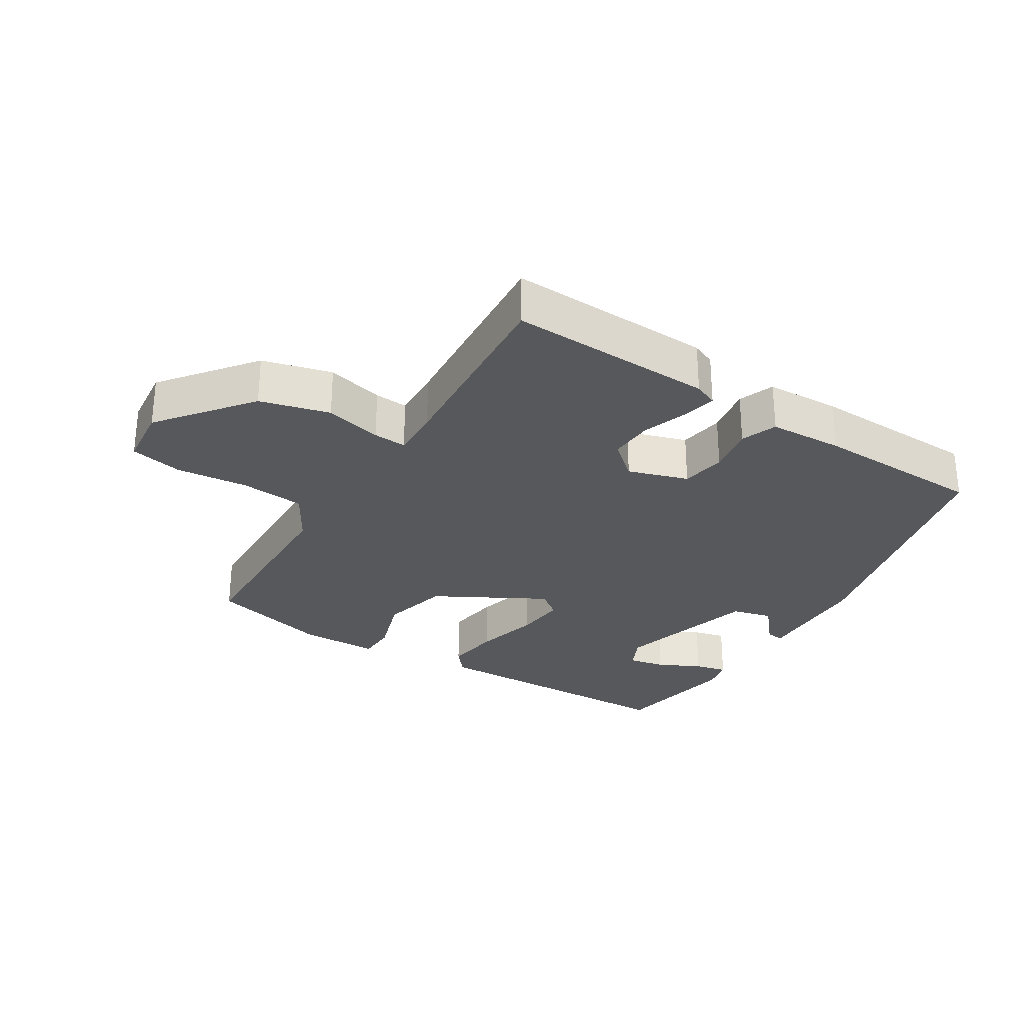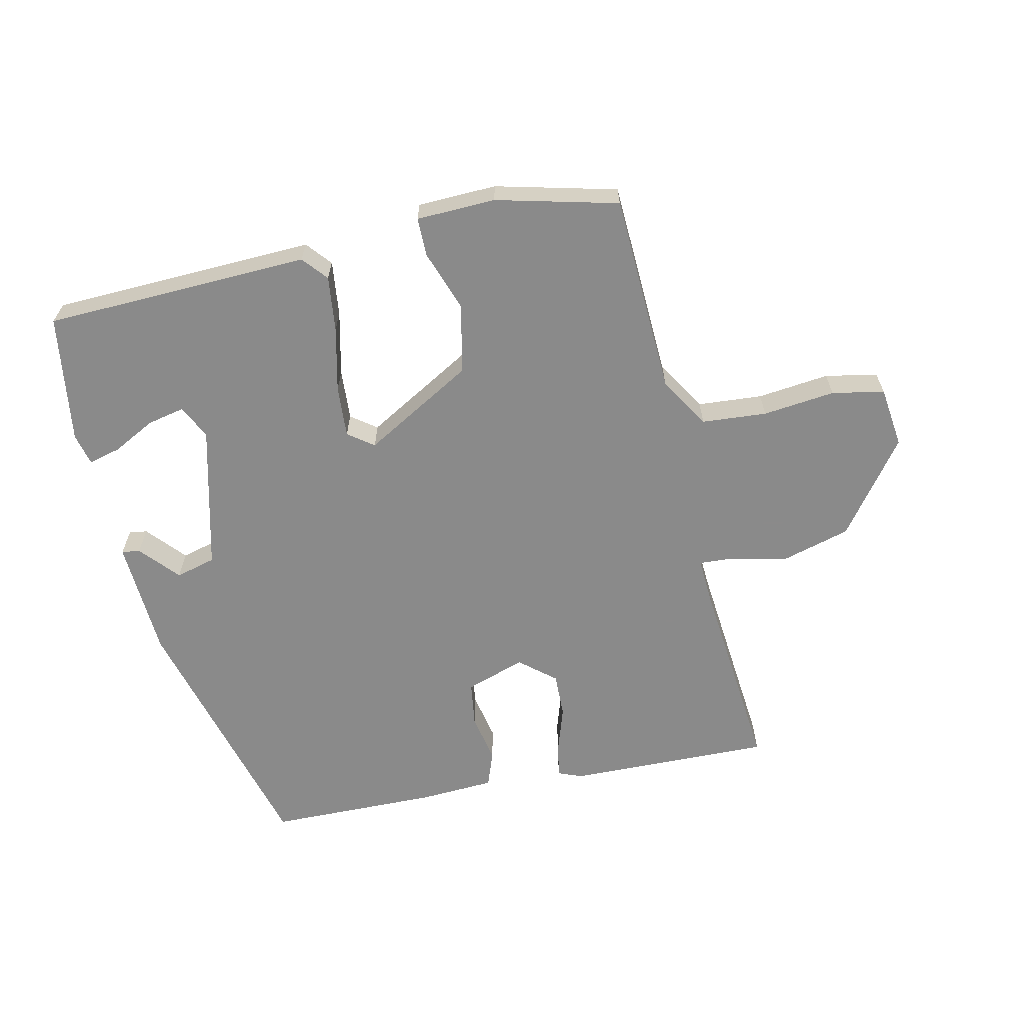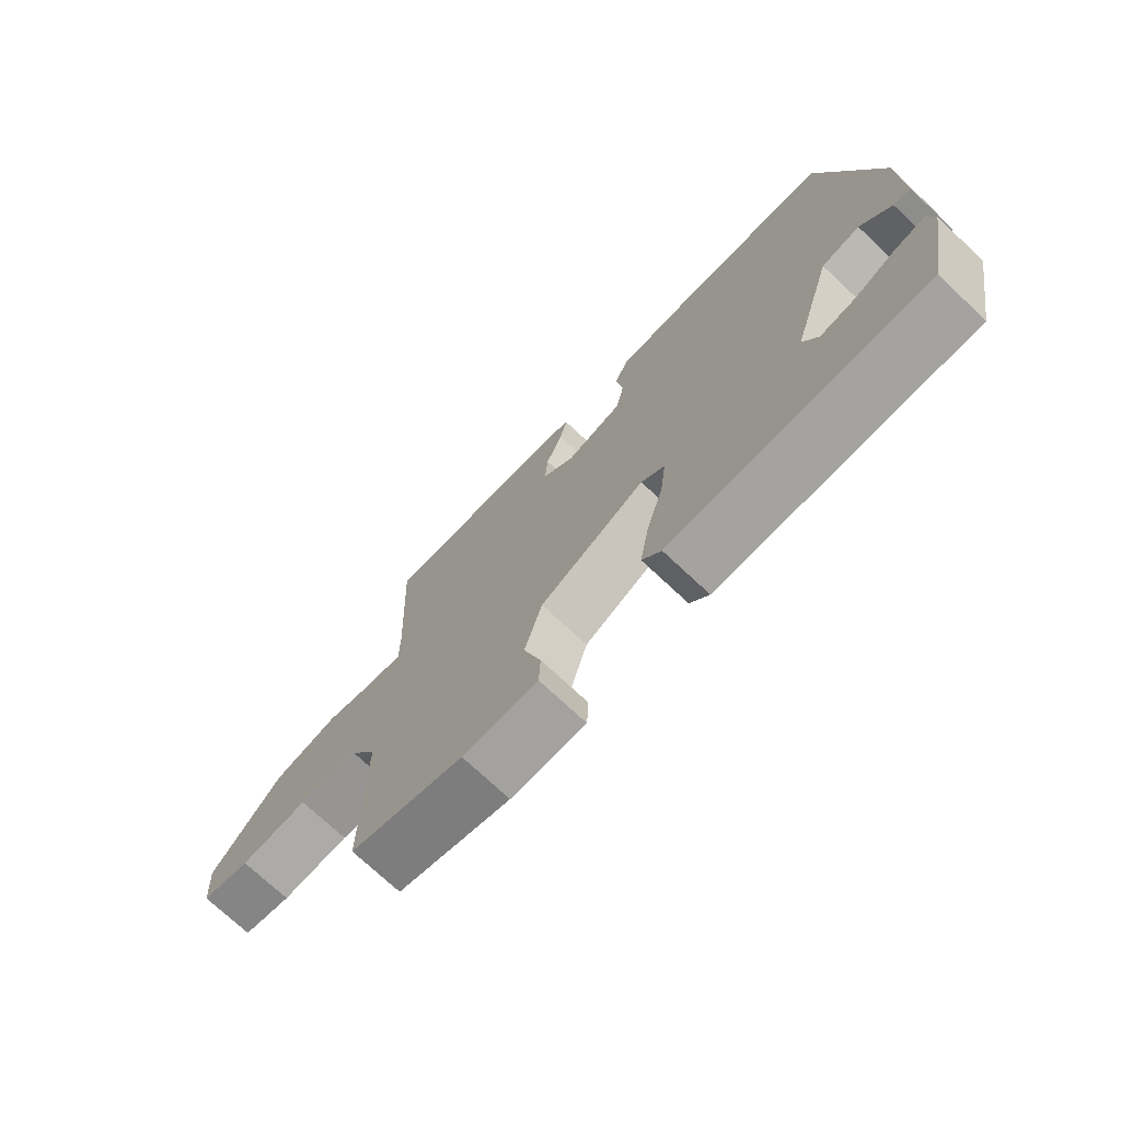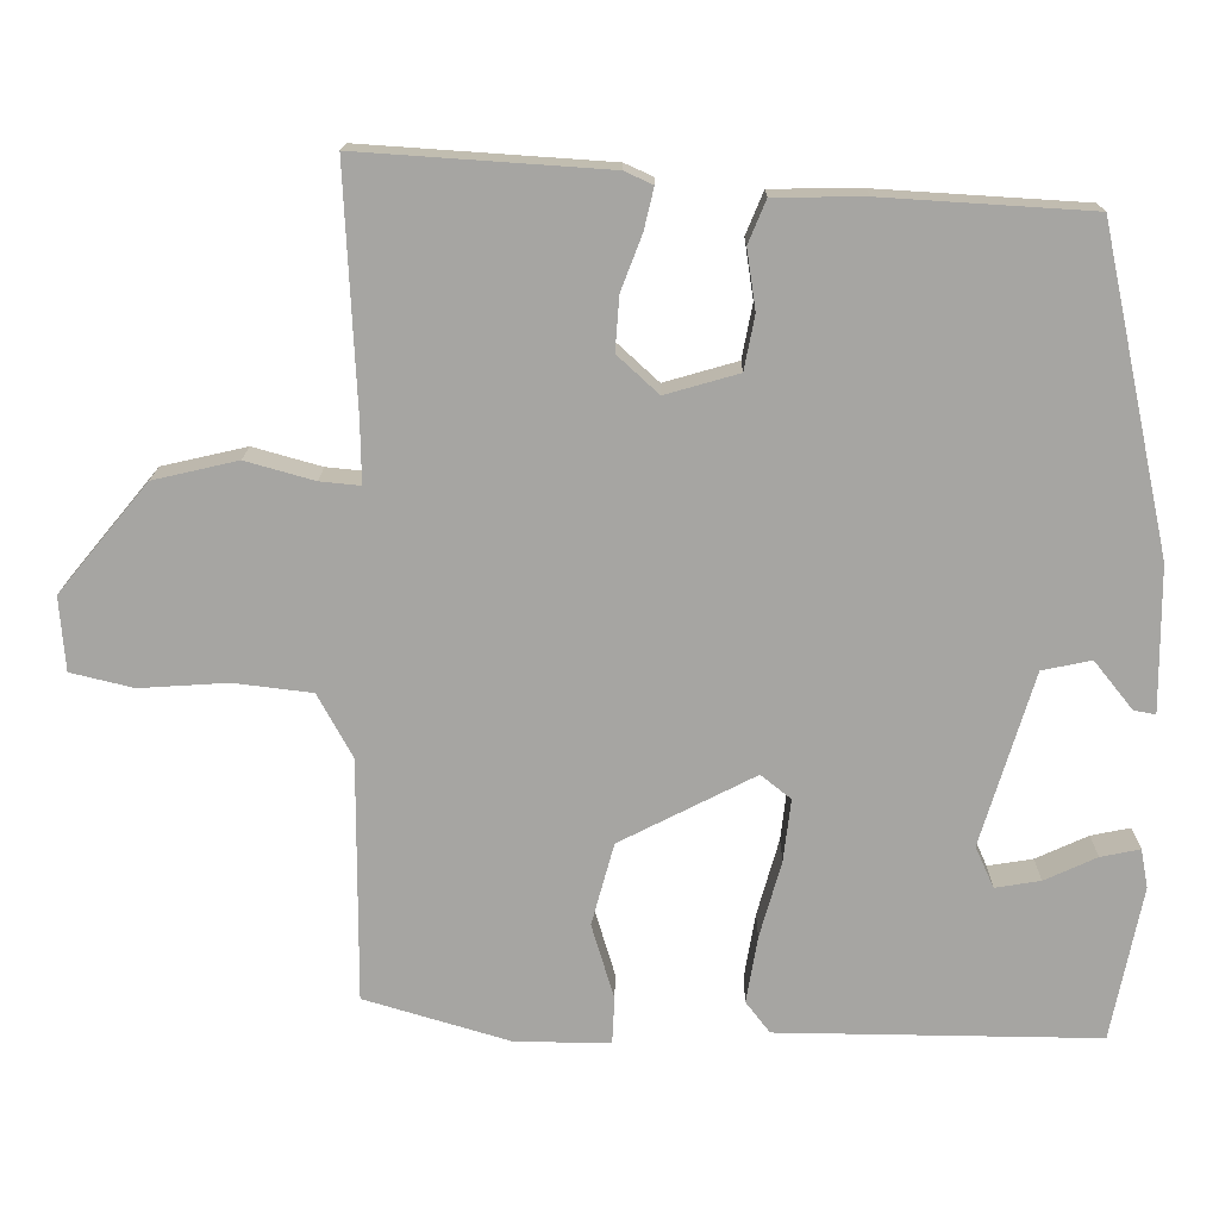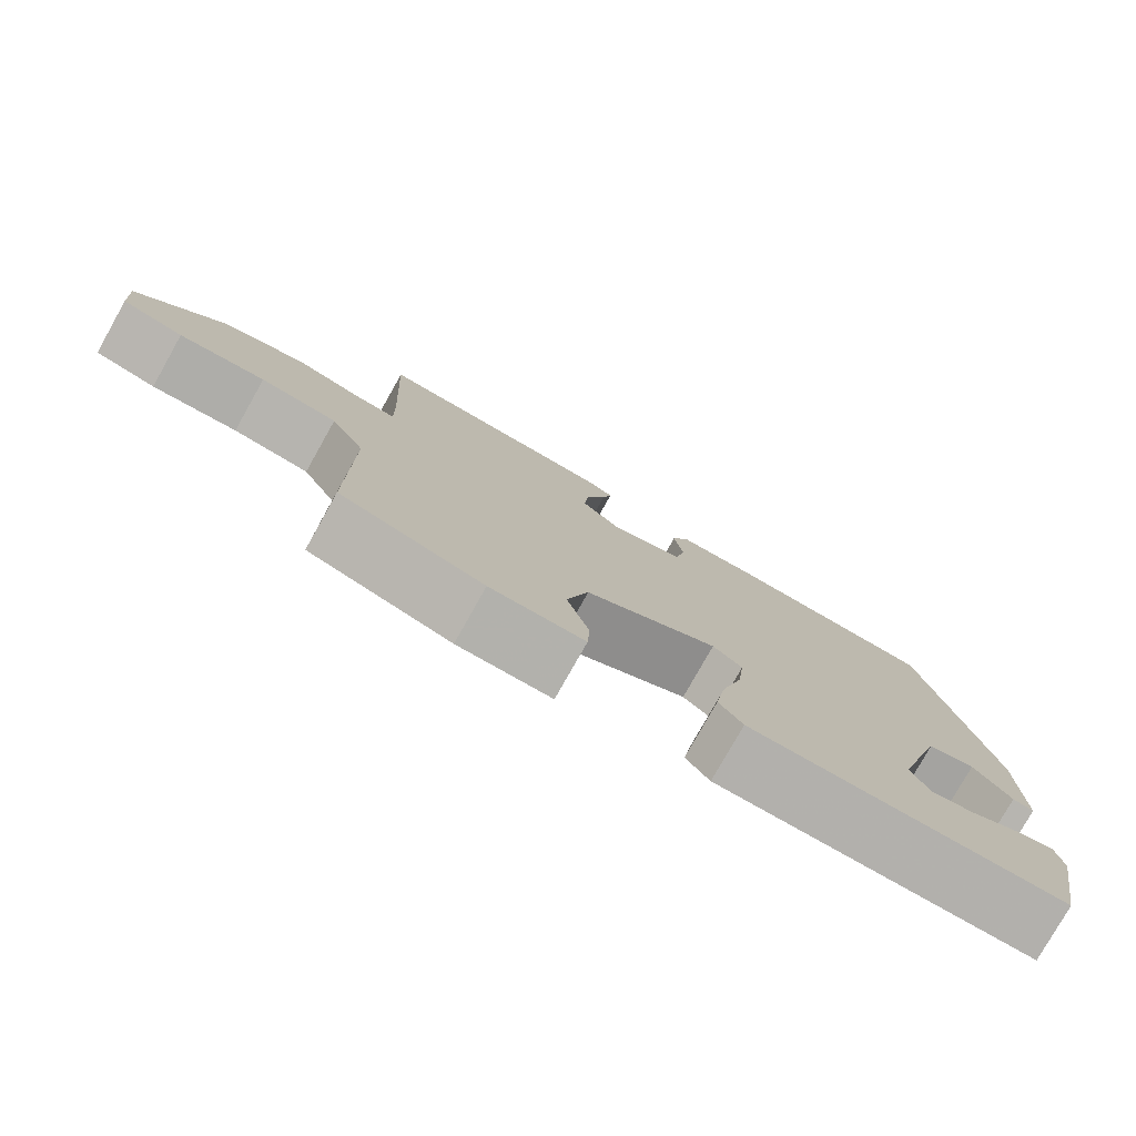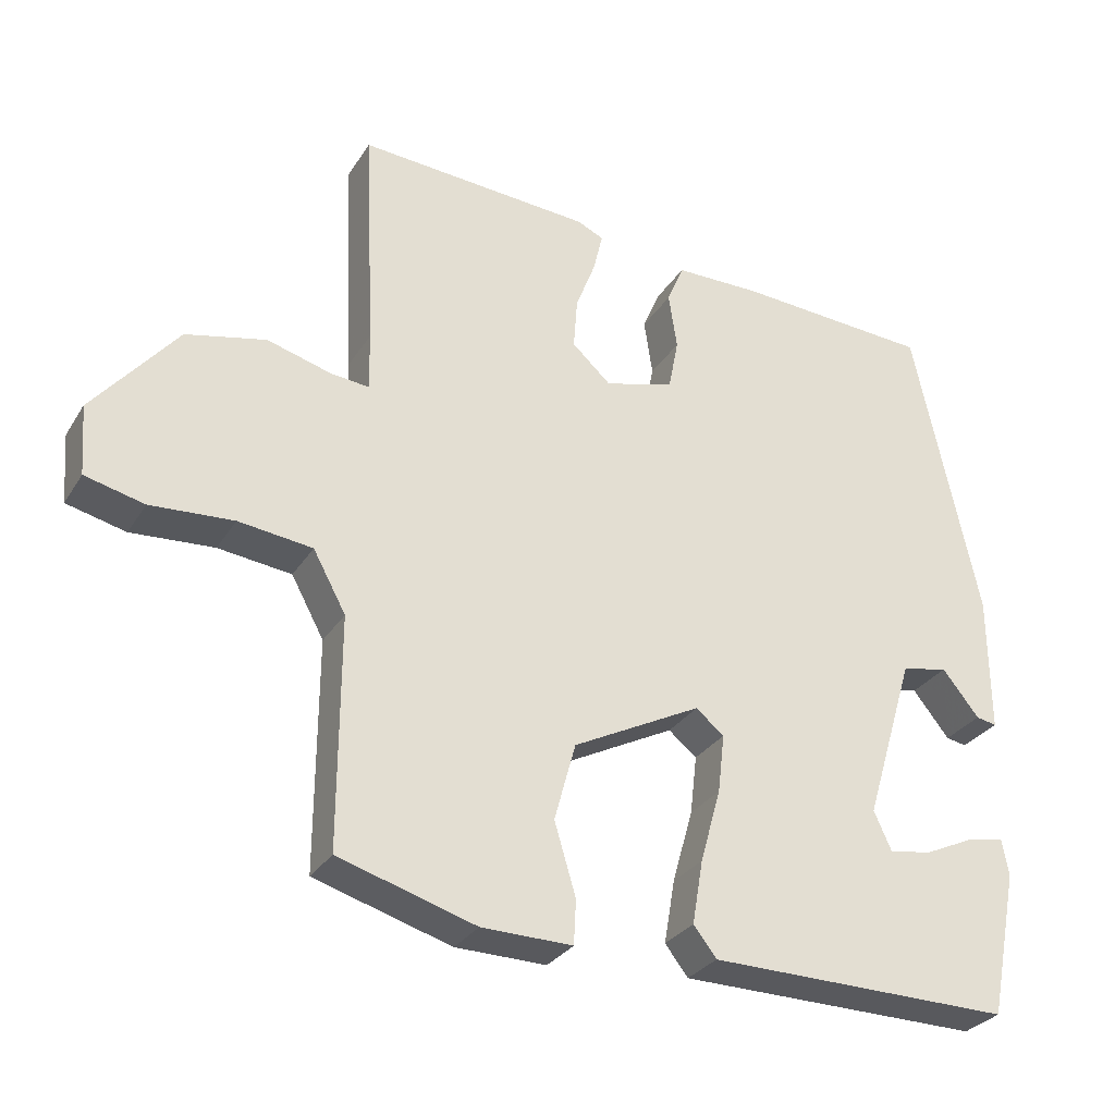
<metadata>
{"format":"obj","ext":"obj","renderer":"f3d","projection":"perspective","resolution":1024,"background":"white","views":[{"elev":-28.7,"azim":-30.2,"up":"+Y"},{"elev":-63.6,"azim":-164.8,"up":"+Y"},{"elev":-73.4,"azim":46.8,"up":"+Z"},{"elev":16.2,"azim":0.7,"up":"+Z"},{"elev":-78.6,"azim":-29.4,"up":"+Z"},{"elev":-29.7,"azim":-26.4,"up":"+Z"}]}
</metadata>
<code>
v -0.466 0.07 0.541
v -0.159 0.07 0.52
v -0.124 0.07 0.504
v -0.136 0.07 0.453
v -0.162 0.07 0.385
v -0.167 0.07 0.318
v -0.116 0.07 0.271
v -0.025 0.07 0.297
v -0.012 0.07 0.364
v -0.023 0.07 0.438
v -0.001 0.07 0.491
v 0.111 0.07 0.492
v 0.368 0.07 0.476
v 0.453 0.07 0.08
v 0.454 0.07 -0.1
v 0.427 0.07 -0.095
v 0.379 0.07 -0.035
v 0.318 0.07 -0.048
v 0.253 0.07 -0.263
v 0.276 0.07 -0.314
v 0.332 0.07 -0.305
v 0.397 0.07 -0.275
v 0.446 0.07 -0.265
v 0.455 0.07 -0.313
v 0.417 0.07 -0.505
v 0.018 0.07 -0.5
v -0.012 0.07 -0.461
v 0.002 0.07 -0.378
v 0.029 0.07 -0.282
v 0.038 0.07 -0.205
v 0.001 0.07 -0.175
v -0.167 0.07 -0.261
v -0.195 0.07 -0.363
v -0.167 0.07 -0.457
v -0.17 0.07 -0.515
v -0.289 0.07 -0.513
v -0.469 0.07 -0.459
v -0.468 0.07 -0.157
v -0.511 0.07 -0.078
v -0.608 0.07 -0.066
v -0.717 0.07 -0.073
v -0.795 0.07 -0.054
v -0.802 0.07 0.038
v -0.691 0.07 0.172
v -0.586 0.07 0.196
v -0.501 0.07 0.172
v -0.451 0.07 0.167
v -0.452 0.07 0.243
v -0.466 0 0.541
v -0.159 0 0.52
v -0.124 0 0.504
v -0.136 0 0.453
v -0.162 0 0.385
v -0.167 0 0.318
v -0.116 0 0.271
v -0.025 0 0.297
v -0.012 0 0.364
v -0.023 0 0.438
v -0.001 0 0.491
v 0.111 0 0.492
v 0.368 0 0.476
v 0.453 0 0.08
v 0.454 0 -0.1
v 0.427 0 -0.095
v 0.379 0 -0.035
v 0.318 0 -0.048
v 0.253 0 -0.263
v 0.276 0 -0.314
v 0.332 0 -0.305
v 0.397 0 -0.275
v 0.446 0 -0.265
v 0.455 0 -0.313
v 0.417 0 -0.505
v 0.018 0 -0.5
v -0.012 0 -0.461
v 0.002 0 -0.378
v 0.029 0 -0.282
v 0.038 0 -0.205
v 0.001 0 -0.175
v -0.167 0 -0.261
v -0.195 0 -0.363
v -0.167 0 -0.457
v -0.17 0 -0.515
v -0.289 0 -0.513
v -0.469 0 -0.459
v -0.468 0 -0.157
v -0.511 0 -0.078
v -0.608 0 -0.066
v -0.717 0 -0.073
v -0.795 0 -0.054
v -0.802 0 0.038
v -0.691 0 0.172
v -0.586 0 0.196
v -0.501 0 0.172
v -0.451 0 0.167
v -0.452 0 0.243
f 44 45 46
f 43 44 46
f 42 43 46
f 41 42 46
f 40 41 46
f 39 40 46 47
f 38 39 47
f 37 38 47
f 36 37 47
f 35 36 47
f 34 35 47
f 33 34 47
f 32 33 47 48
f 27 28 29
f 26 27 29
f 25 26 29
f 25 29 30
f 23 24 25
f 22 23 25
f 21 22 25
f 20 21 25
f 20 25 30 31
f 15 16 17
f 14 15 17
f 13 14 17
f 12 13 17
f 11 12 17
f 11 17 18
f 10 11 18
f 9 10 18
f 8 9 18 19
f 3 4 5
f 2 3 5
f 1 2 5
f 48 1 5
f 48 5 6
f 48 6 7
f 32 48 7
f 31 32 7
f 19 20 31
f 8 19 31
f 7 8 31
f 94 93 92
f 94 92 91
f 94 91 90
f 94 90 89
f 94 89 88
f 95 94 88 87
f 95 87 86
f 95 86 85
f 95 85 84
f 95 84 83
f 95 83 82
f 95 82 81
f 96 95 81 80
f 77 76 75
f 77 75 74
f 77 74 73
f 78 77 73
f 73 72 71
f 73 71 70
f 73 70 69
f 73 69 68
f 79 78 73 68
f 65 64 63
f 65 63 62
f 65 62 61
f 65 61 60
f 65 60 59
f 66 65 59
f 66 59 58
f 66 58 57
f 67 66 57 56
f 53 52 51
f 53 51 50
f 53 50 49
f 53 49 96
f 54 53 96
f 55 54 96
f 55 96 80
f 55 80 79
f 79 68 67
f 79 67 56
f 79 56 55
f 1 49 50 2
f 2 50 51 3
f 3 51 52 4
f 4 52 53 5
f 5 53 54 6
f 6 54 55 7
f 7 55 56 8
f 8 56 57 9
f 9 57 58 10
f 10 58 59 11
f 11 59 60 12
f 12 60 61 13
f 13 61 62 14
f 14 62 63 15
f 15 63 64 16
f 16 64 65 17
f 17 65 66 18
f 18 66 67 19
f 19 67 68 20
f 20 68 69 21
f 21 69 70 22
f 22 70 71 23
f 23 71 72 24
f 24 72 73 25
f 25 73 74 26
f 26 74 75 27
f 27 75 76 28
f 28 76 77 29
f 29 77 78 30
f 30 78 79 31
f 31 79 80 32
f 32 80 81 33
f 33 81 82 34
f 34 82 83 35
f 35 83 84 36
f 36 84 85 37
f 37 85 86 38
f 38 86 87 39
f 39 87 88 40
f 40 88 89 41
f 41 89 90 42
f 42 90 91 43
f 43 91 92 44
f 44 92 93 45
f 45 93 94 46
f 46 94 95 47
f 47 95 96 48
f 48 96 49 1

</code>
